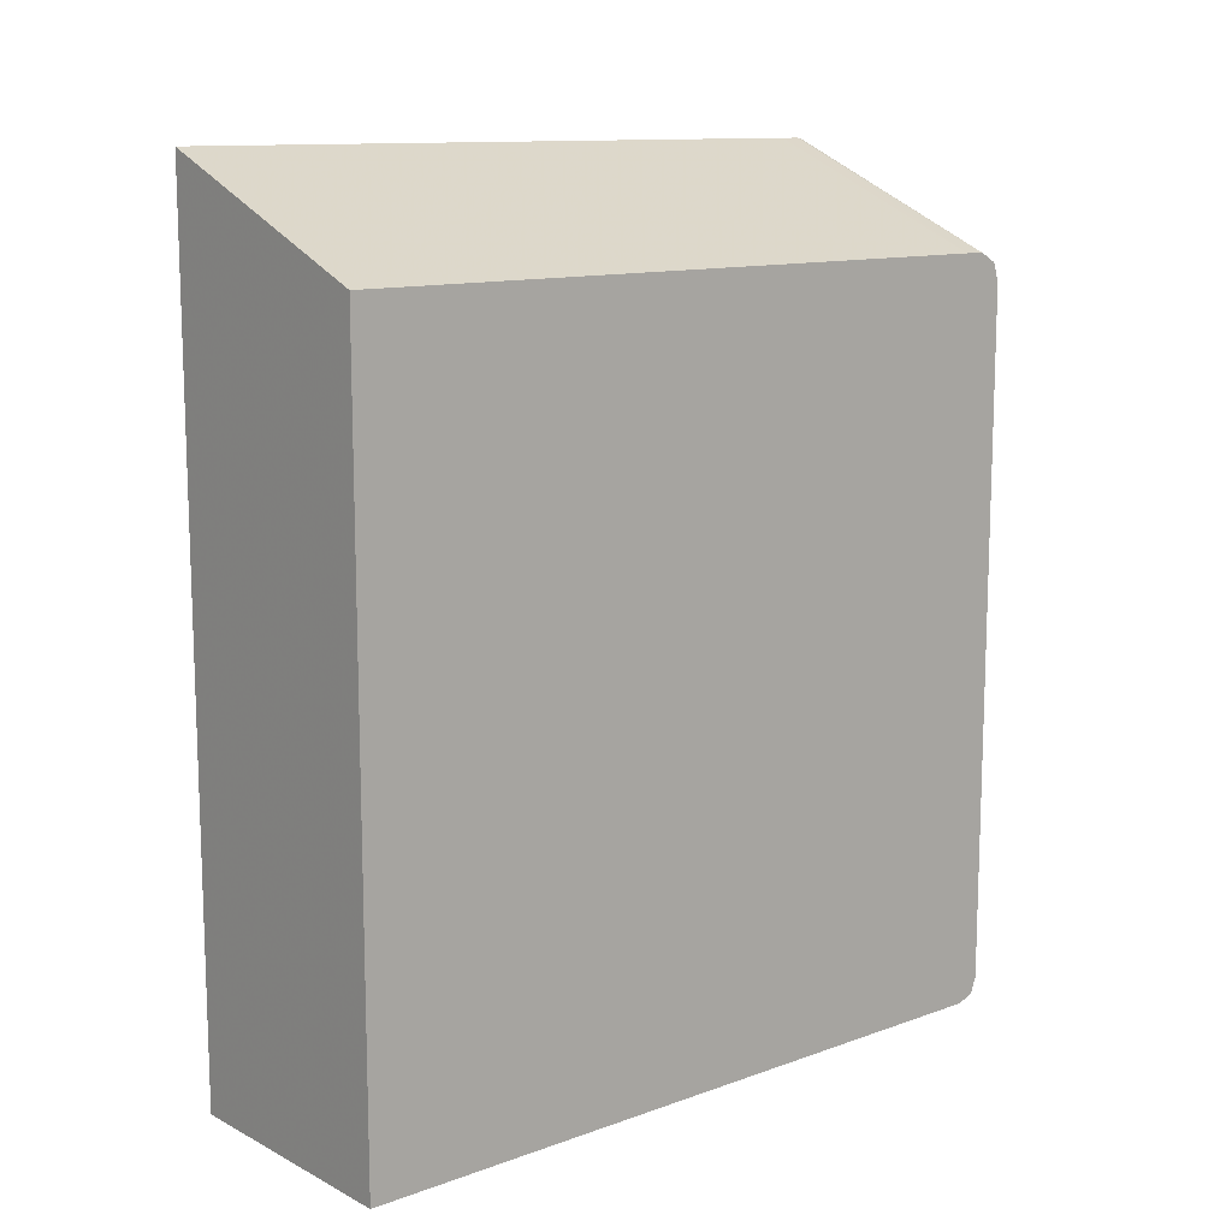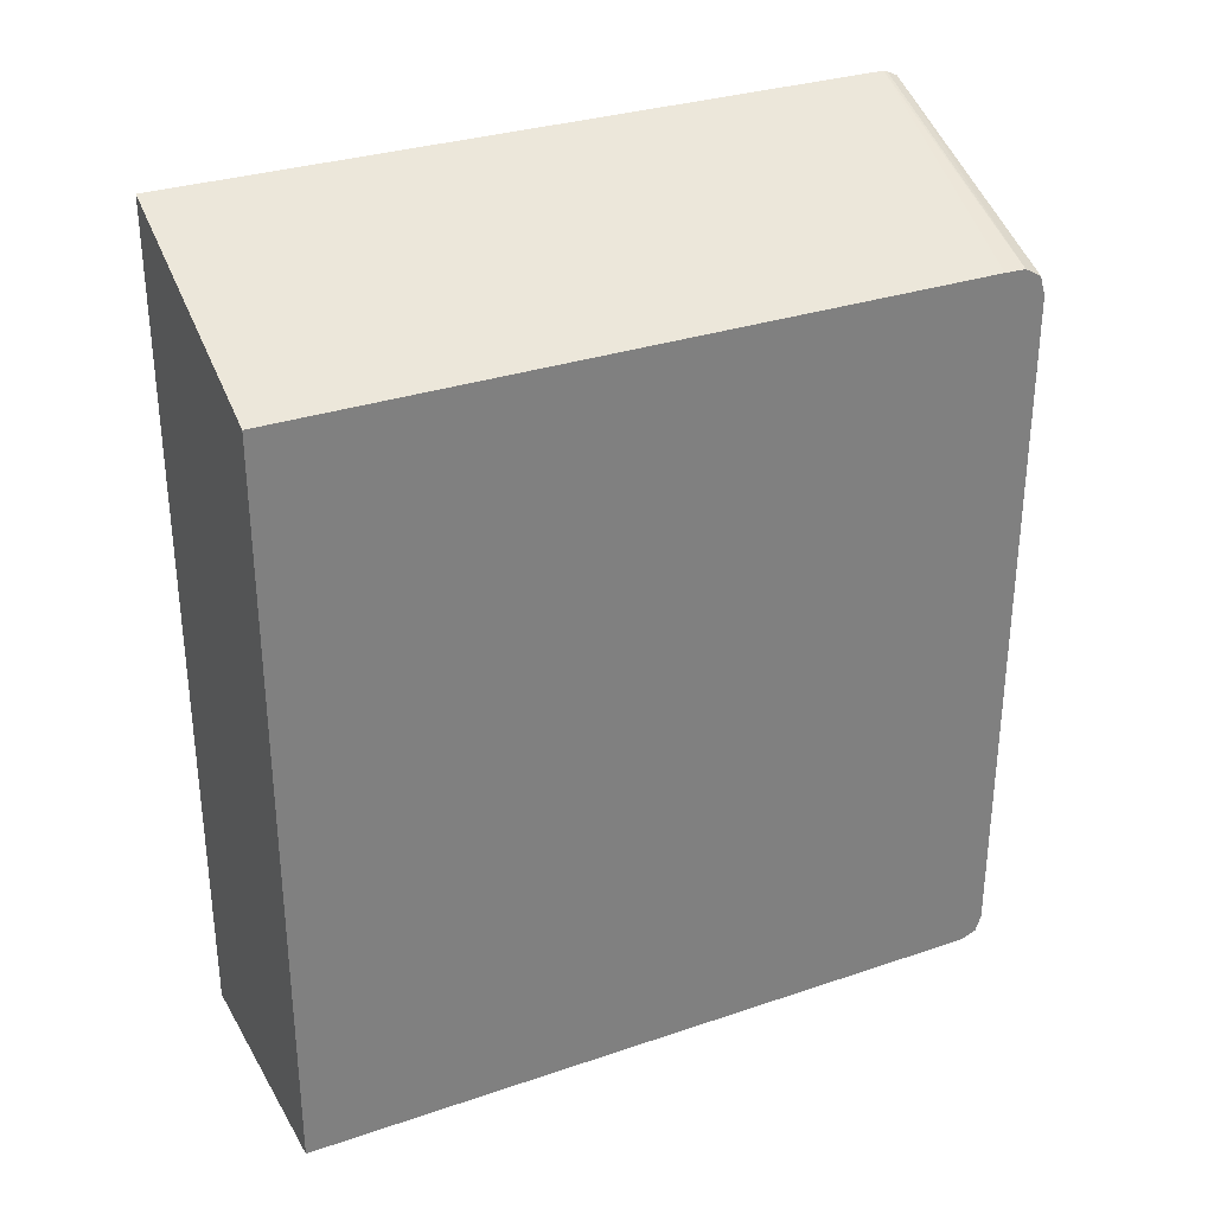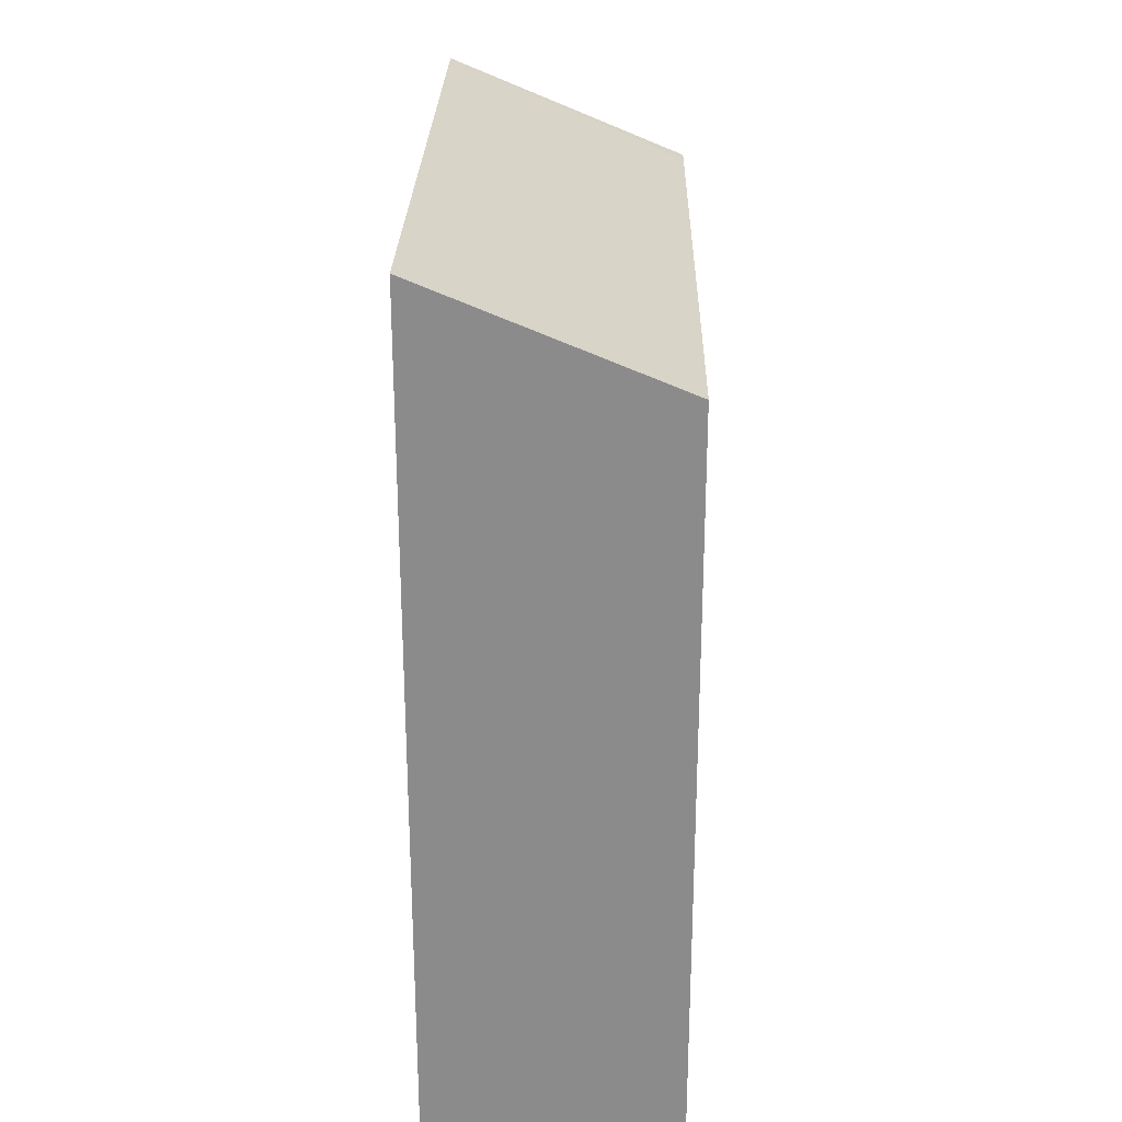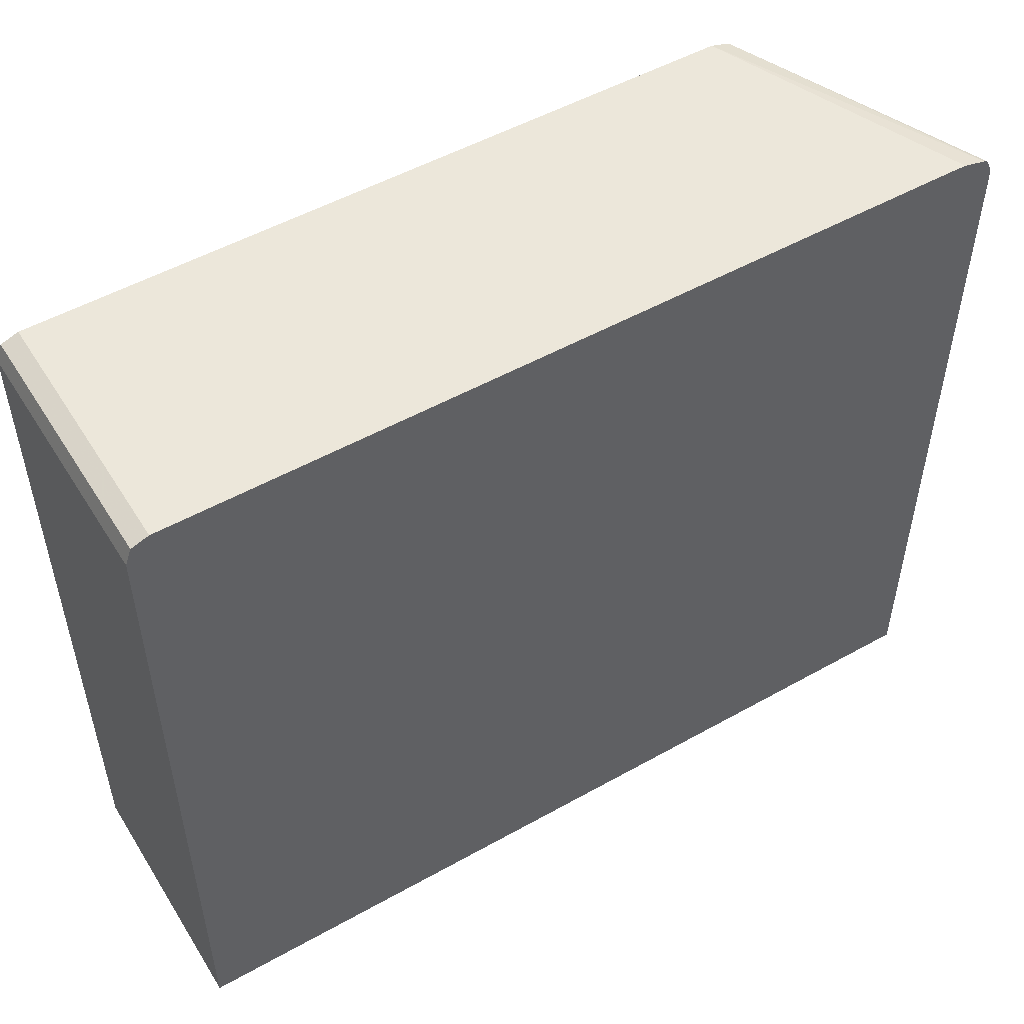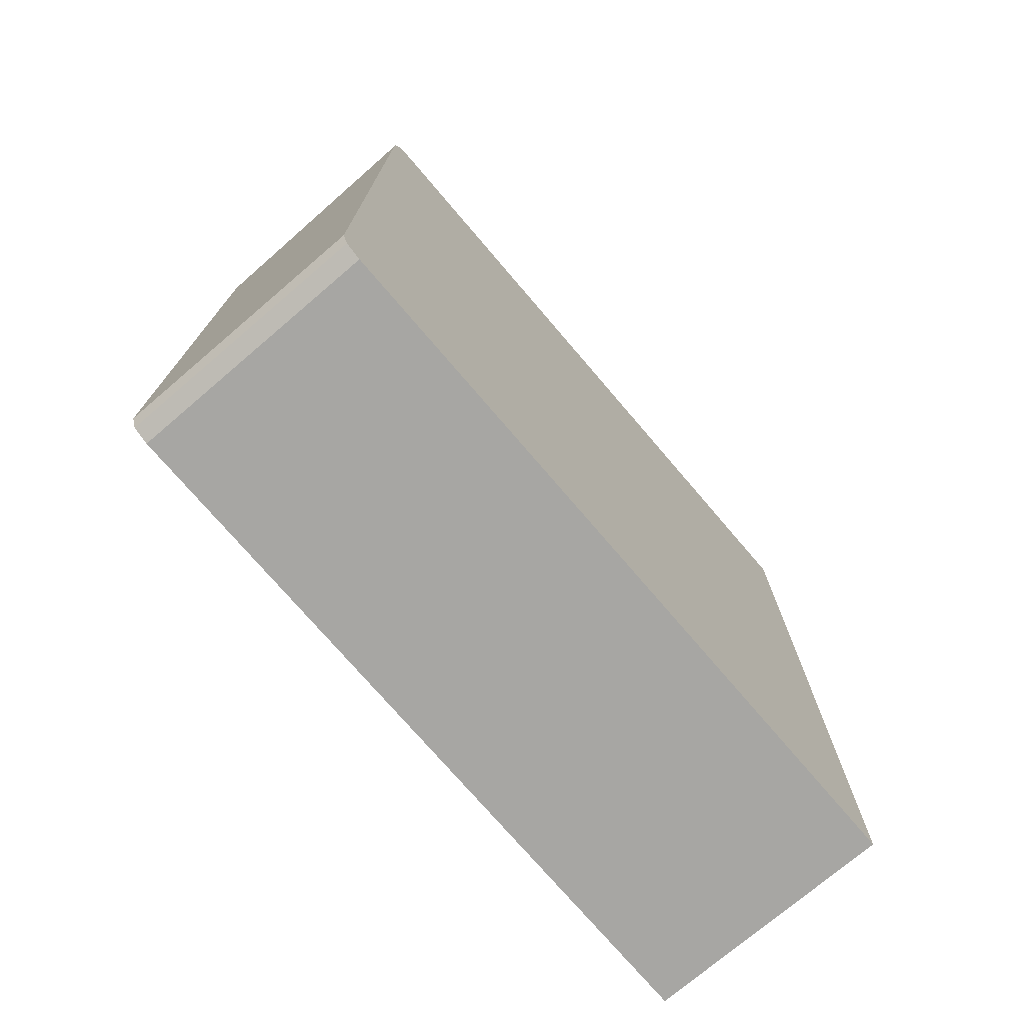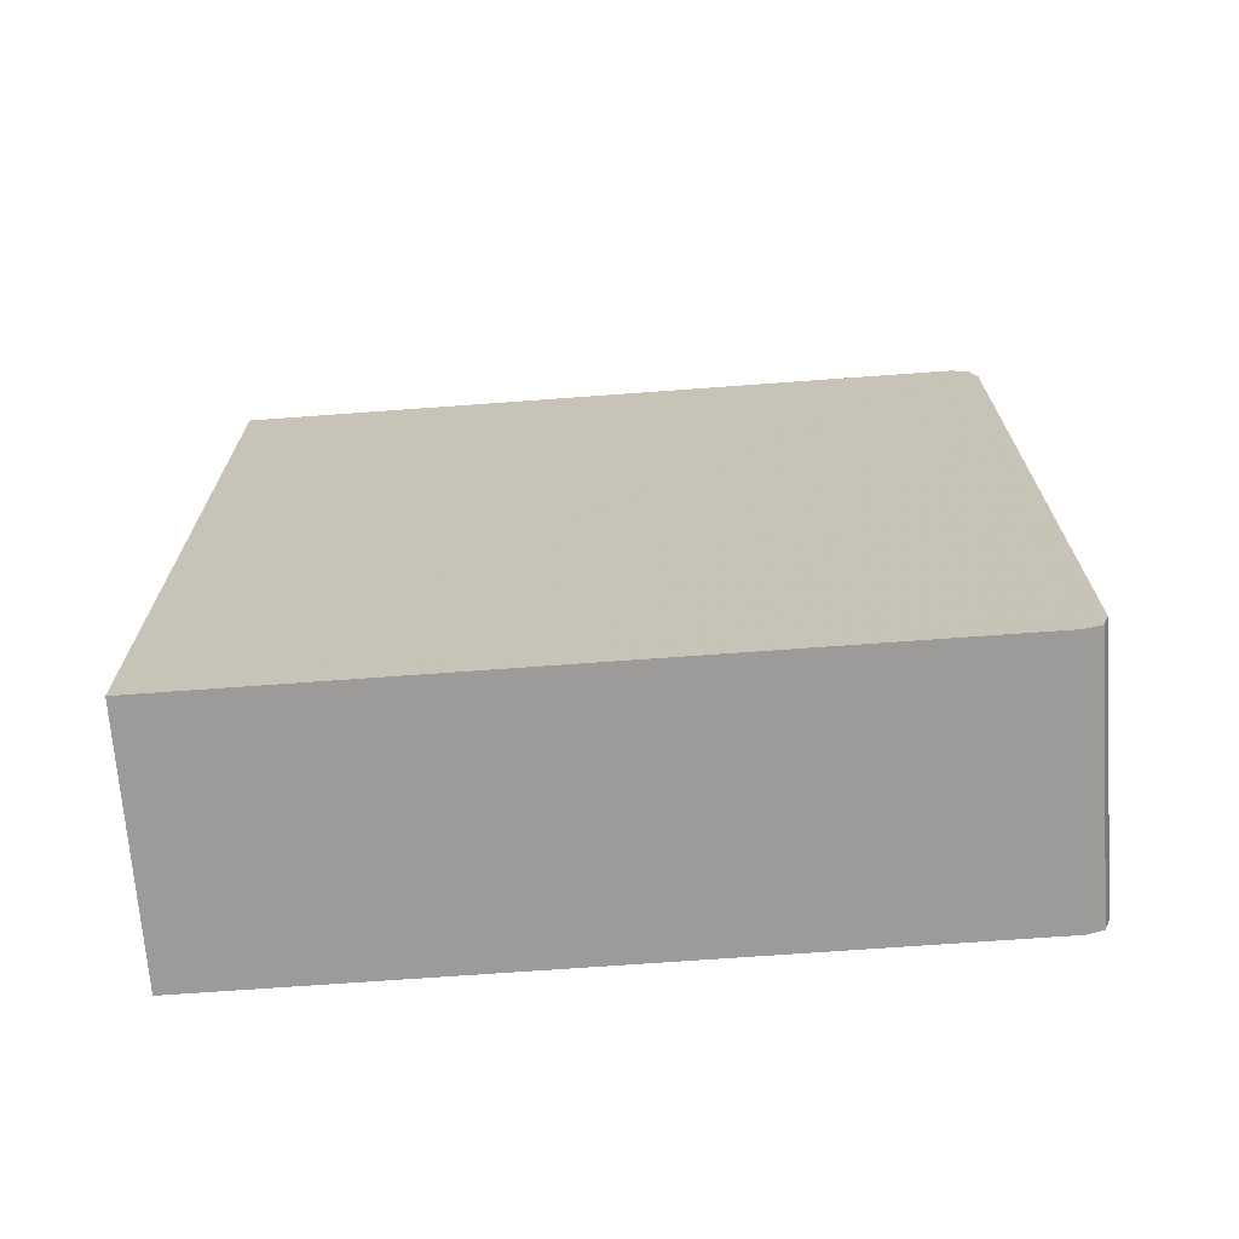
<metadata>
{"format":"obj","ext":"obj","renderer":"f3d","projection":"perspective","resolution":1024,"background":"white","views":[{"elev":12.0,"azim":49.7,"up":"+Z"},{"elev":31.1,"azim":64.2,"up":"+Z"},{"elev":25.9,"azim":1.2,"up":"+Z"},{"elev":51.6,"azim":-121.3,"up":"+Y"},{"elev":-74.2,"azim":-139.5,"up":"+Z"},{"elev":-69.7,"azim":94.2,"up":"+Z"}]}
</metadata>
<code>
v -17.8 38.81 -80.88
v -17.8 91.57 -80.88
v 0.5808 38.81 -80.88
v -17.8 38.81 -18.2
v -17.8 92.81 -80.44
v 0.5808 91.57 -80.88
v 0.5808 38.81 -25.79
v -17.8 89.97 -18.2
v -17.8 93.25 -79.2
v 0.5808 92.81 -80.44
v 0.5808 89.97 -25.79
v -17.8 91.57 -18.21
v 0.5808 93.25 -79.2
v -17.8 93.25 -22.2
v 0.5808 91.35 -25.83
v -17.8 91.87 -18.29
v 0.5808 91.57 -25.84
v 0.5808 93.25 -28
v -17.8 93.25 -21.6
v -17.8 92.7 -18.71
v 0.5808 92.64 -26.44
v -16.8 93.23 -21.6
v -17.8 93.21 -20.6
v -17.8 93.07 -19.99
v -17.8 92.83 -18.98
v 0.5808 92.81 -26.54
f 1 2 6
f 1 6 3
f 1 3 7
f 1 7 4
f 1 4 8
f 1 8 12
f 1 12 16
f 1 16 20
f 1 20 25
f 1 25 24
f 1 24 23
f 1 23 19
f 1 19 14
f 1 14 9
f 1 9 5
f 1 5 2
f 2 5 10
f 2 10 6
f 3 6 10
f 3 10 13
f 3 13 18
f 3 18 26
f 3 26 21
f 3 21 17
f 3 17 15
f 3 15 11
f 3 11 7
f 4 7 11
f 4 11 8
f 5 9 13
f 5 13 10
f 8 11 12
f 9 14 18
f 9 18 13
f 11 15 12
f 12 15 17
f 12 17 16
f 14 19 18
f 16 17 20
f 17 21 20
f 18 19 22
f 18 22 23
f 18 23 24
f 18 24 25
f 18 25 26
f 19 23 22
f 20 21 26
f 20 26 25

</code>
